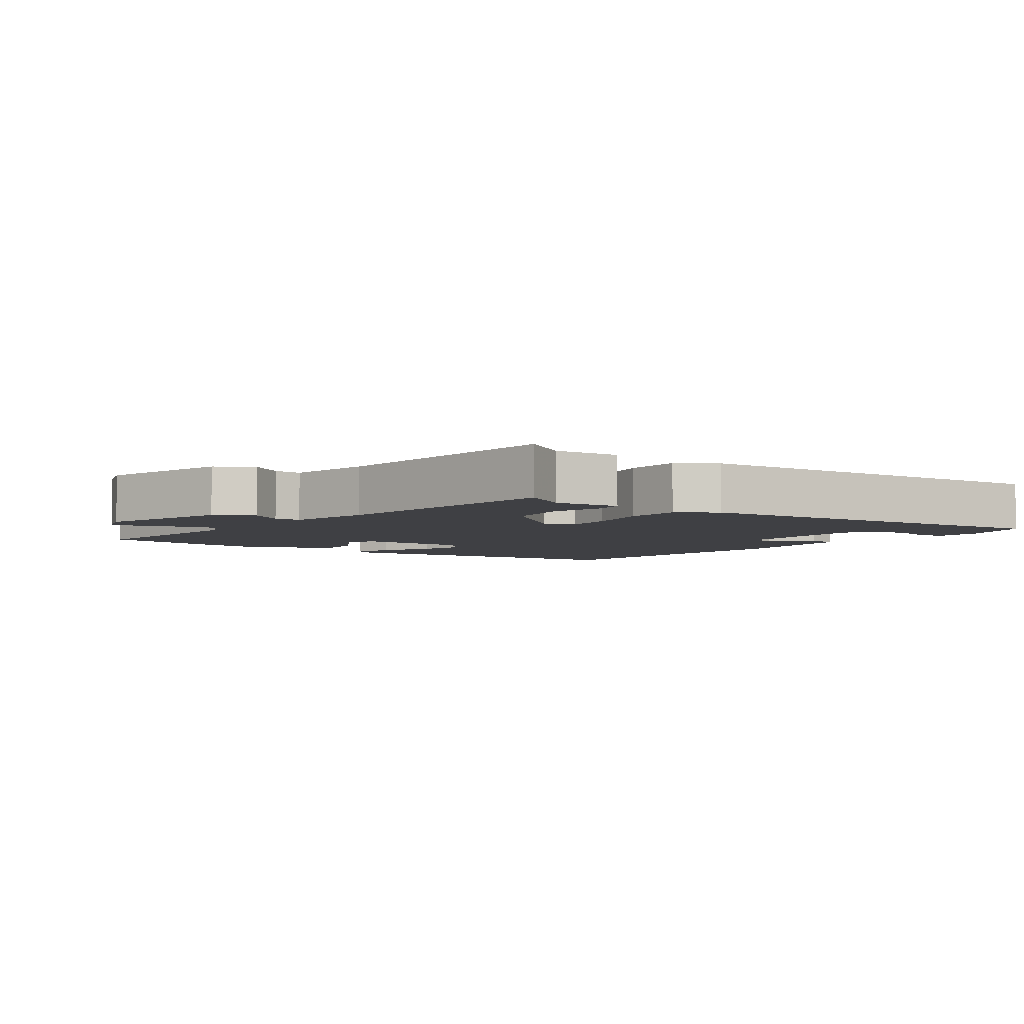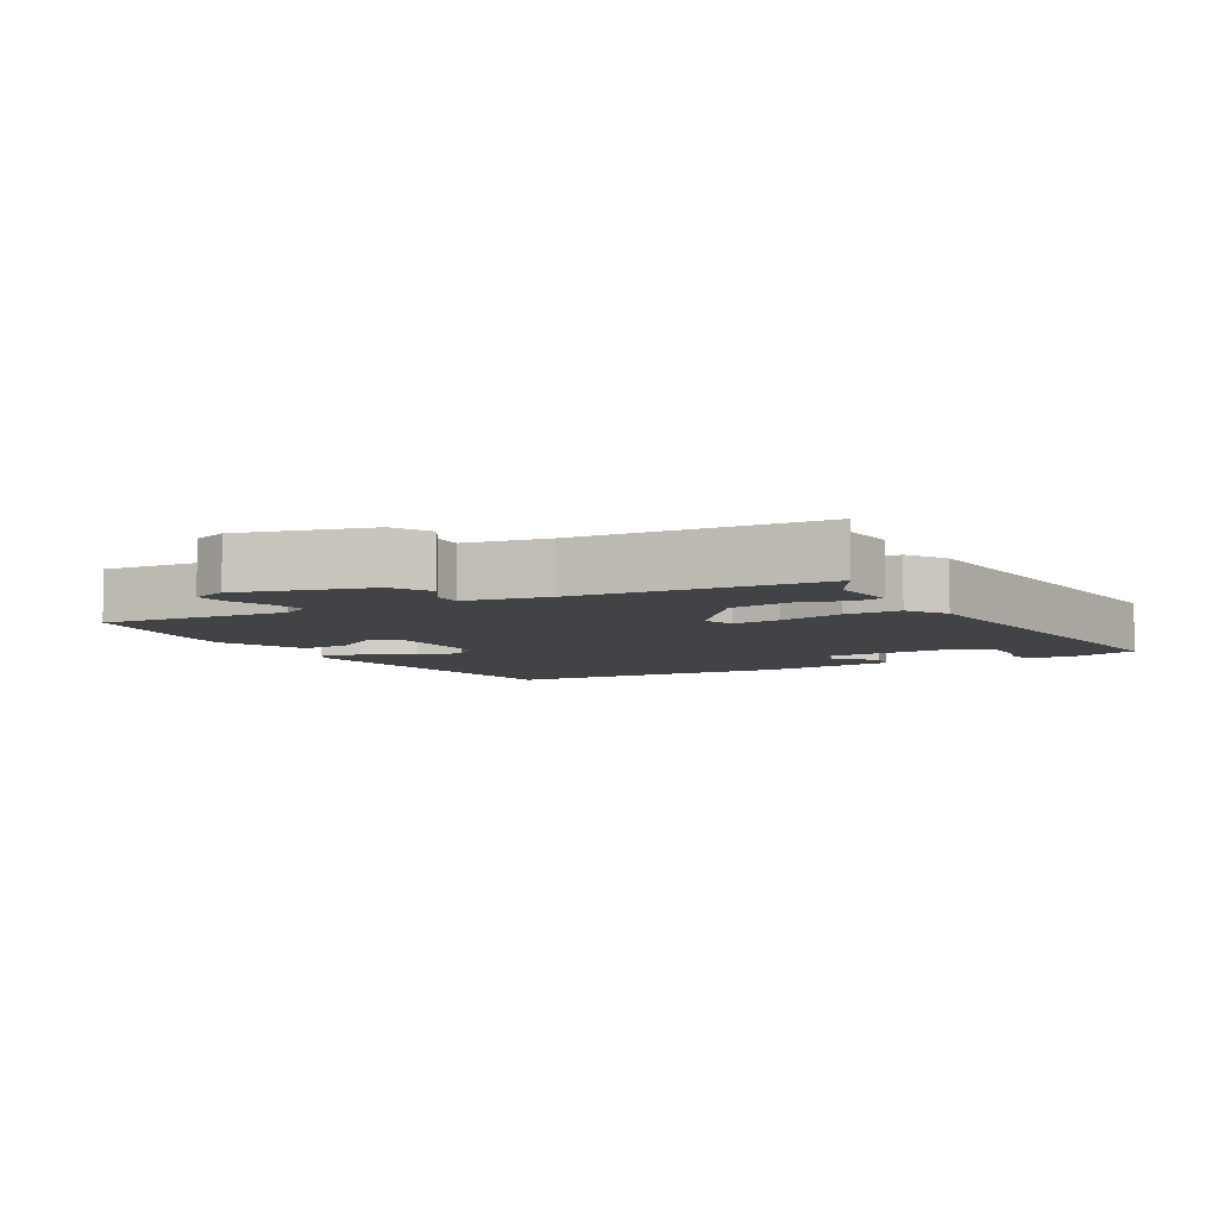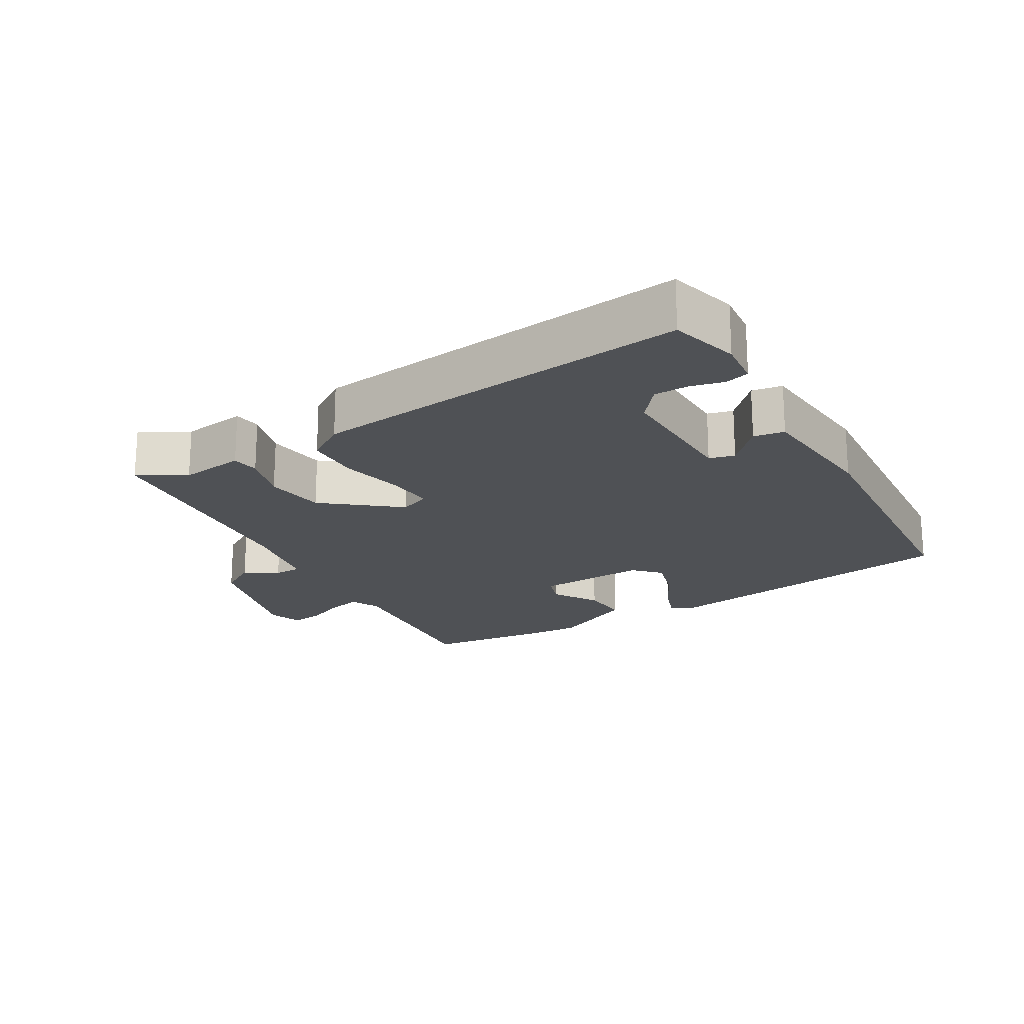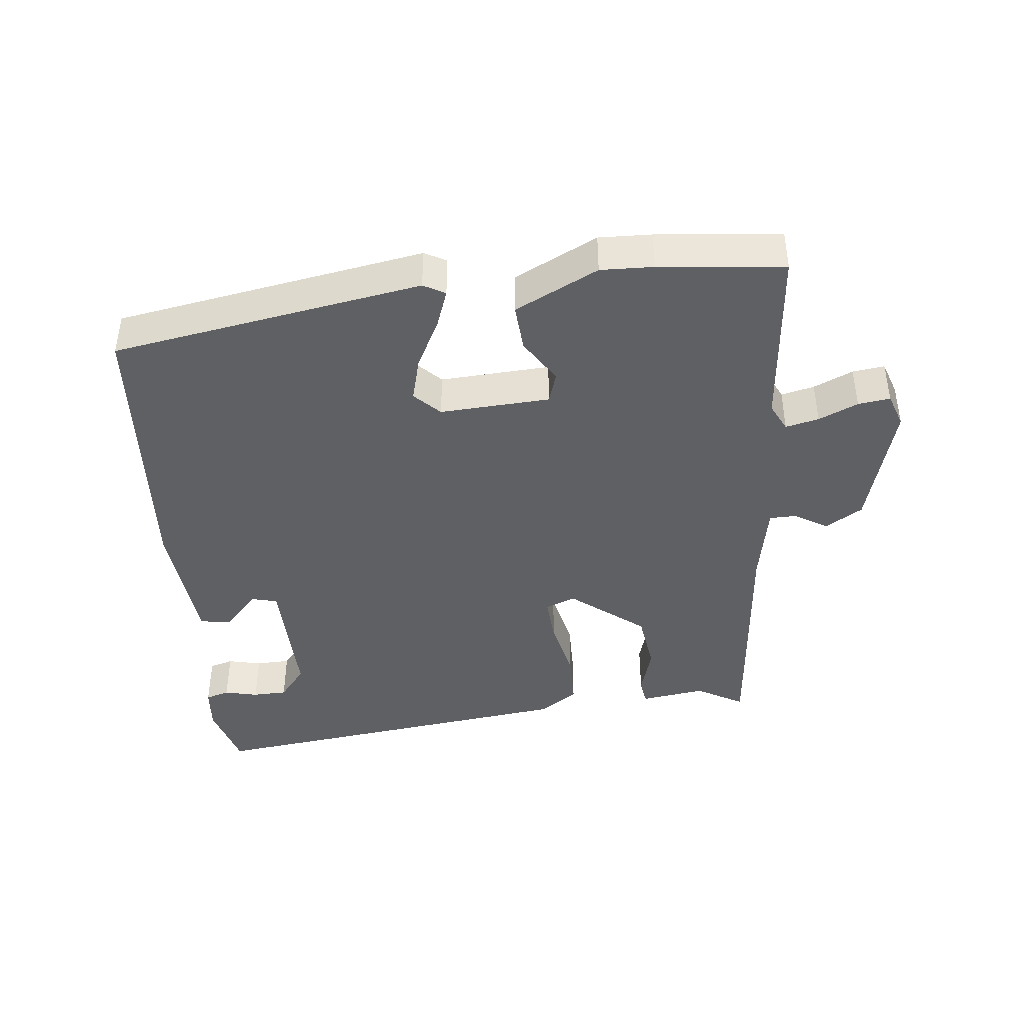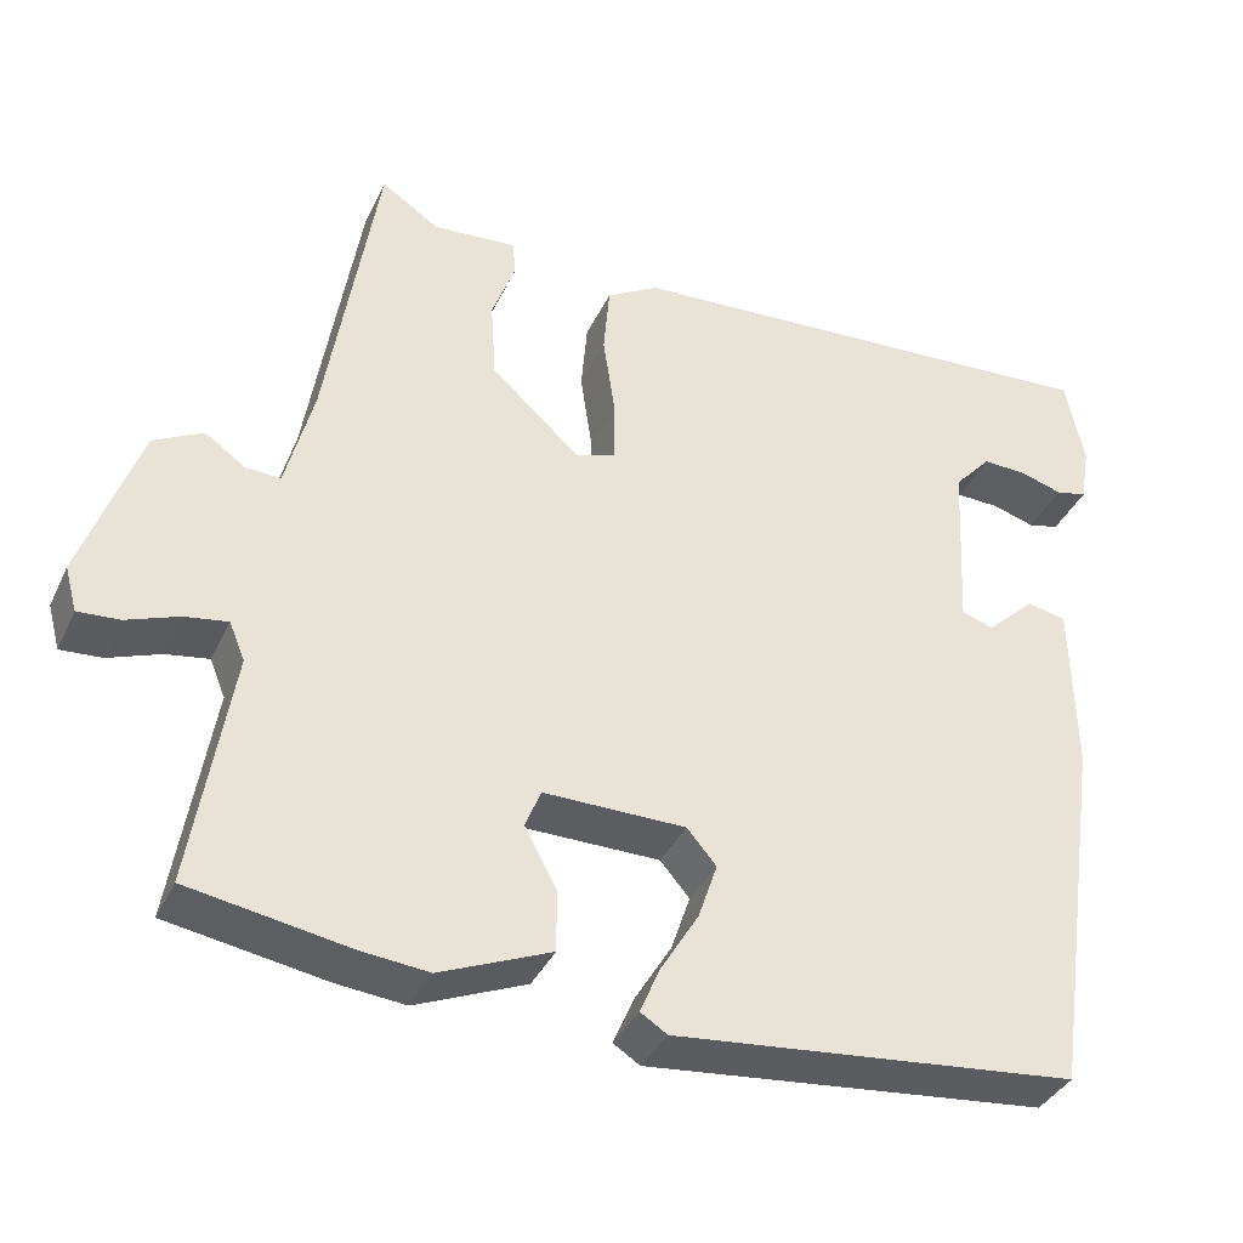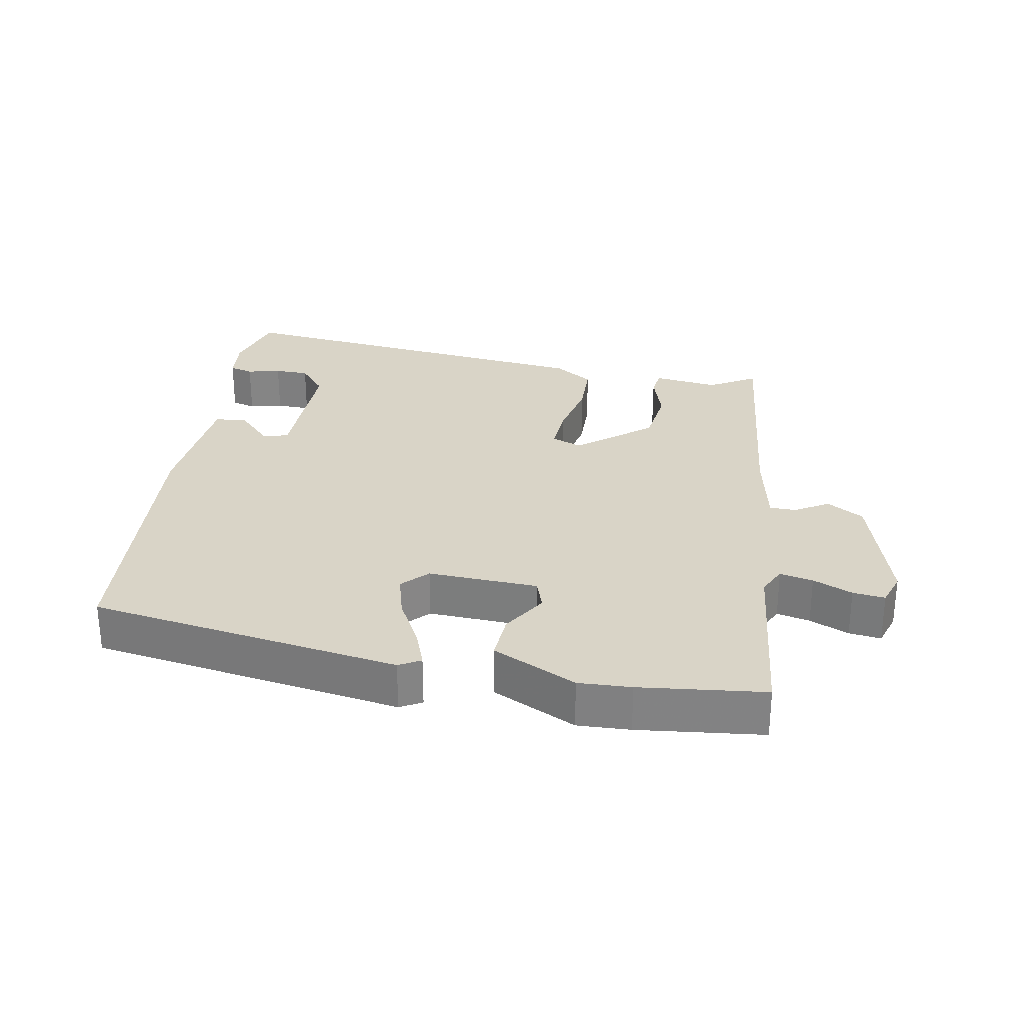
<metadata>
{"format":"obj","ext":"obj","renderer":"f3d","projection":"perspective","resolution":1024,"background":"white","views":[{"elev":-5.0,"azim":-33.7,"up":"+Y"},{"elev":-6.9,"azim":-57.1,"up":"+Y"},{"elev":-19.7,"azim":34.1,"up":"+Y"},{"elev":-42.1,"azim":-170.0,"up":"+Y"},{"elev":-36.9,"azim":-22.9,"up":"+Z"},{"elev":28.6,"azim":-166.4,"up":"+Y"}]}
</metadata>
<code>
v -0.407 0.07 0.513
v -0.34 0.07 0.468
v -0.243 0.07 0.475
v -0.24 0.07 0.434
v -0.267 0.07 0.361
v -0.261 0.07 0.27
v -0.158 0.07 0.176
v -0.112 0.07 0.191
v -0.112 0.07 0.262
v -0.126 0.07 0.357
v -0.119 0.07 0.439
v -0.059 0.07 0.474
v 0.511 0.07 0.505
v 0.532 0.07 0.402
v 0.521 0.07 0.336
v 0.485 0.07 0.328
v 0.436 0.07 0.343
v 0.385 0.07 0.345
v 0.342 0.07 0.298
v 0.332 0.07 0.097
v 0.369 0.07 0.085
v 0.425 0.07 0.137
v 0.47 0.07 0.127
v 0.474 0.07 -0.072
v 0.413 0.07 -0.498
v -0.053 0.07 -0.544
v -0.084 0.07 -0.524
v -0.06 0.07 -0.469
v -0.017 0.07 -0.398
v 0.005 0.07 -0.333
v -0.029 0.07 -0.293
v -0.193 0.07 -0.291
v -0.211 0.07 -0.336
v -0.174 0.07 -0.405
v -0.174 0.07 -0.476
v -0.302 0.07 -0.529
v -0.38 0.07 -0.521
v -0.564 0.07 -0.489
v -0.519 0.07 -0.215
v -0.537 0.07 -0.171
v -0.587 0.07 -0.179
v -0.647 0.07 -0.201
v -0.695 0.07 -0.204
v -0.709 0.07 -0.152
v -0.642 0.07 0.037
v -0.585 0.07 0.067
v -0.538 0.07 0.034
v -0.498 0.07 0.032
v -0.466 0.07 0.154
v -0.407 0 0.513
v -0.34 0 0.468
v -0.243 0 0.475
v -0.24 0 0.434
v -0.267 0 0.361
v -0.261 0 0.27
v -0.158 0 0.176
v -0.112 0 0.191
v -0.112 0 0.262
v -0.126 0 0.357
v -0.119 0 0.439
v -0.059 0 0.474
v 0.511 0 0.505
v 0.532 0 0.402
v 0.521 0 0.336
v 0.485 0 0.328
v 0.436 0 0.343
v 0.385 0 0.345
v 0.342 0 0.298
v 0.332 0 0.097
v 0.369 0 0.085
v 0.425 0 0.137
v 0.47 0 0.127
v 0.474 0 -0.072
v 0.413 0 -0.498
v -0.053 0 -0.544
v -0.084 0 -0.524
v -0.06 0 -0.469
v -0.017 0 -0.398
v 0.005 0 -0.333
v -0.029 0 -0.293
v -0.193 0 -0.291
v -0.211 0 -0.336
v -0.174 0 -0.405
v -0.174 0 -0.476
v -0.302 0 -0.529
v -0.38 0 -0.521
v -0.564 0 -0.489
v -0.519 0 -0.215
v -0.537 0 -0.171
v -0.587 0 -0.179
v -0.647 0 -0.201
v -0.695 0 -0.204
v -0.709 0 -0.152
v -0.642 0 0.037
v -0.585 0 0.067
v -0.538 0 0.034
v -0.498 0 0.032
v -0.466 0 0.154
f 45 46 47
f 44 45 47
f 43 44 47
f 42 43 47
f 41 42 47
f 40 41 47 48
f 39 40 48 49
f 37 38 39
f 36 37 39
f 35 36 39
f 34 35 39
f 33 34 39
f 49 1 2
f 39 49 2
f 33 39 2
f 32 33 2
f 27 28 29
f 26 27 29
f 25 26 29
f 24 25 29
f 23 24 29
f 22 23 29
f 21 22 29
f 20 21 29 30
f 19 20 30 31
f 15 16 17
f 14 15 17
f 13 14 17
f 13 17 18
f 13 18 19
f 12 13 19
f 11 12 19
f 10 11 19
f 9 10 19
f 2 3 4 5
f 2 5 6
f 32 2 6
f 31 32 6 7
f 8 9 19 31
f 7 8 31
f 96 95 94
f 96 94 93
f 96 93 92
f 96 92 91
f 96 91 90
f 97 96 90 89
f 98 97 89 88
f 88 87 86
f 88 86 85
f 88 85 84
f 88 84 83
f 88 83 82
f 51 50 98
f 51 98 88
f 51 88 82
f 51 82 81
f 78 77 76
f 78 76 75
f 78 75 74
f 78 74 73
f 78 73 72
f 78 72 71
f 78 71 70
f 79 78 70 69
f 80 79 69 68
f 66 65 64
f 66 64 63
f 66 63 62
f 67 66 62
f 68 67 62
f 68 62 61
f 68 61 60
f 68 60 59
f 68 59 58
f 54 53 52 51
f 55 54 51
f 55 51 81
f 56 55 81 80
f 80 68 58 57
f 80 57 56
f 1 50 51 2
f 2 51 52 3
f 3 52 53 4
f 4 53 54 5
f 5 54 55 6
f 6 55 56 7
f 7 56 57 8
f 8 57 58 9
f 9 58 59 10
f 10 59 60 11
f 11 60 61 12
f 12 61 62 13
f 13 62 63 14
f 14 63 64 15
f 15 64 65 16
f 16 65 66 17
f 17 66 67 18
f 18 67 68 19
f 19 68 69 20
f 20 69 70 21
f 21 70 71 22
f 22 71 72 23
f 23 72 73 24
f 24 73 74 25
f 25 74 75 26
f 26 75 76 27
f 27 76 77 28
f 28 77 78 29
f 29 78 79 30
f 30 79 80 31
f 31 80 81 32
f 32 81 82 33
f 33 82 83 34
f 34 83 84 35
f 35 84 85 36
f 36 85 86 37
f 37 86 87 38
f 38 87 88 39
f 39 88 89 40
f 40 89 90 41
f 41 90 91 42
f 42 91 92 43
f 43 92 93 44
f 44 93 94 45
f 45 94 95 46
f 46 95 96 47
f 47 96 97 48
f 48 97 98 49
f 49 98 50 1

</code>
